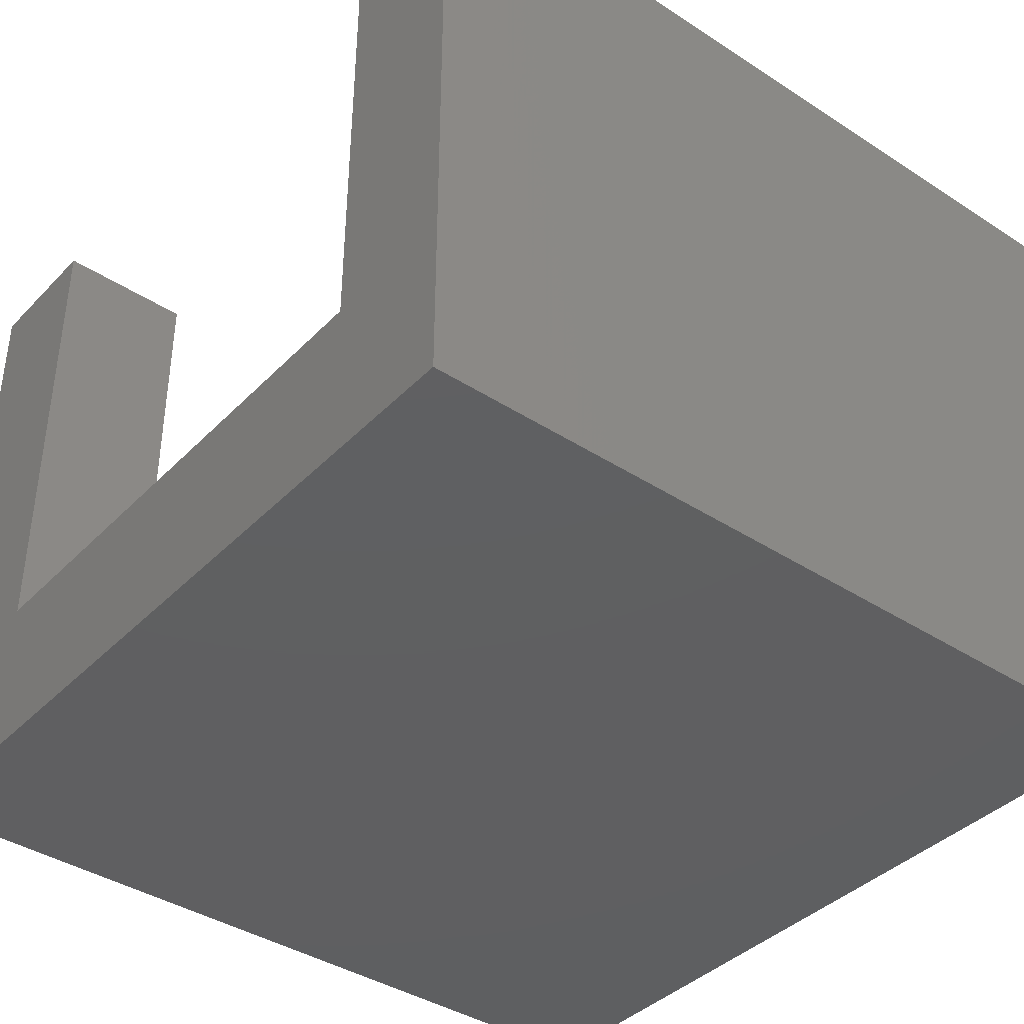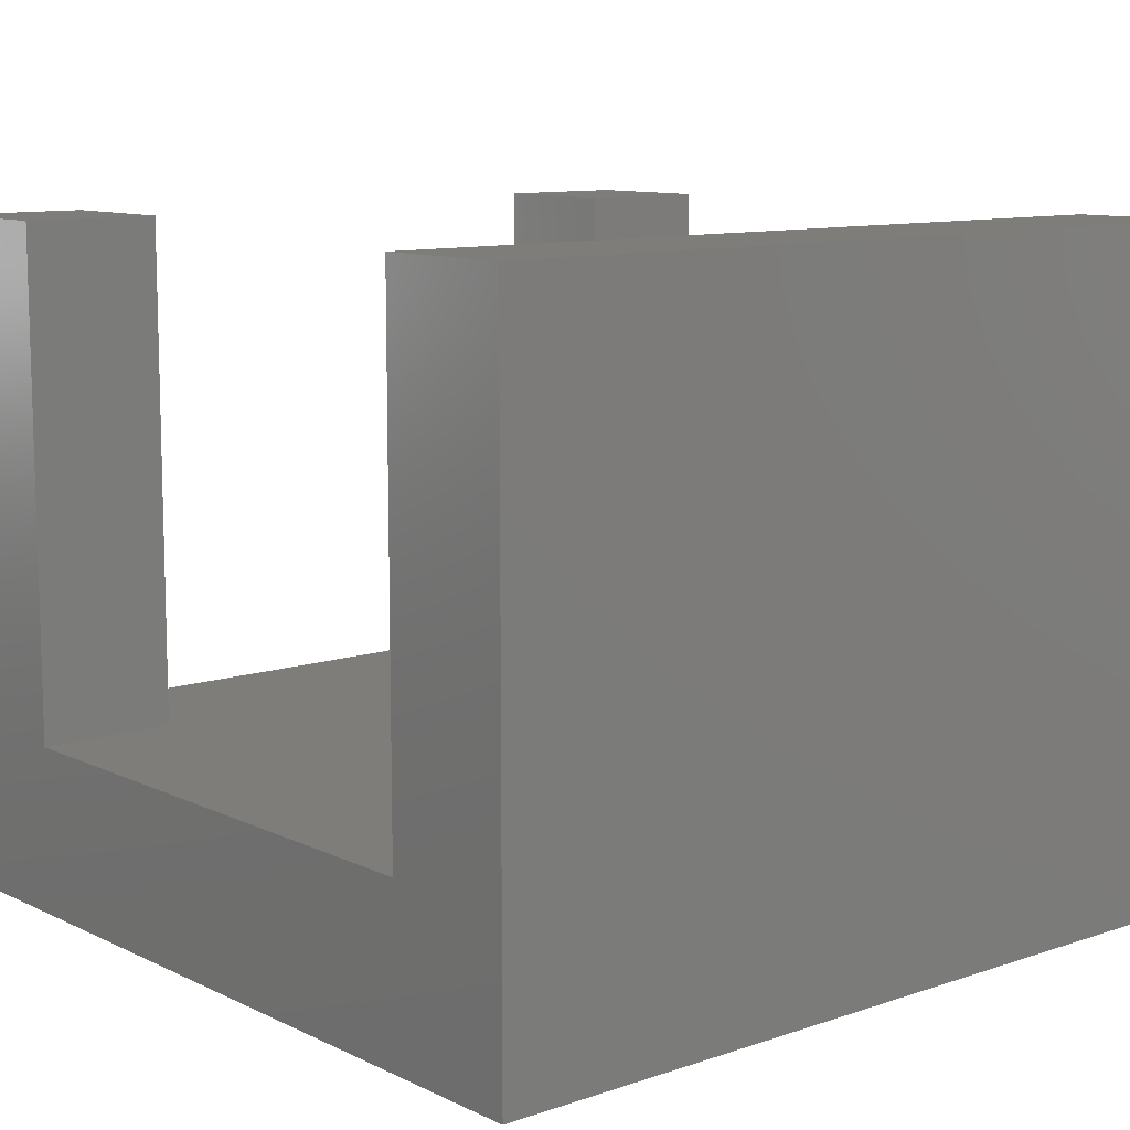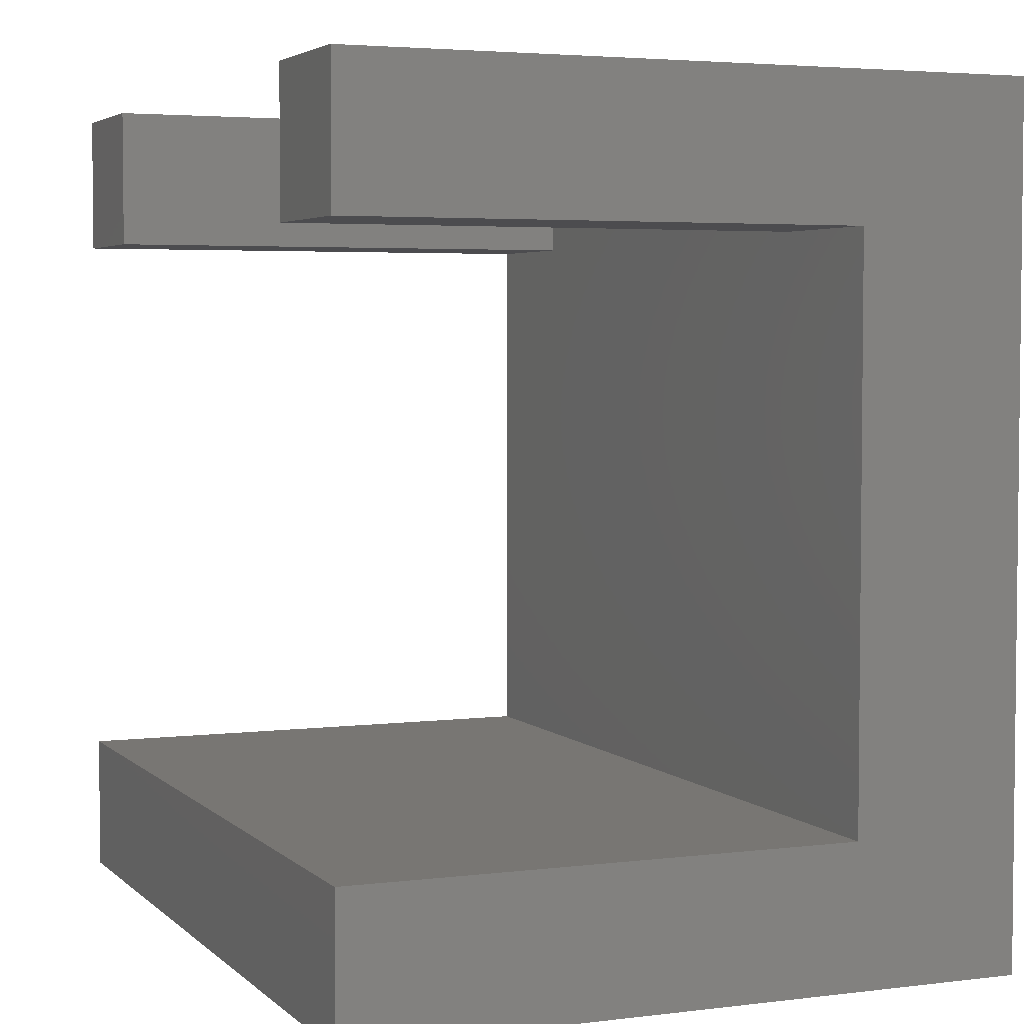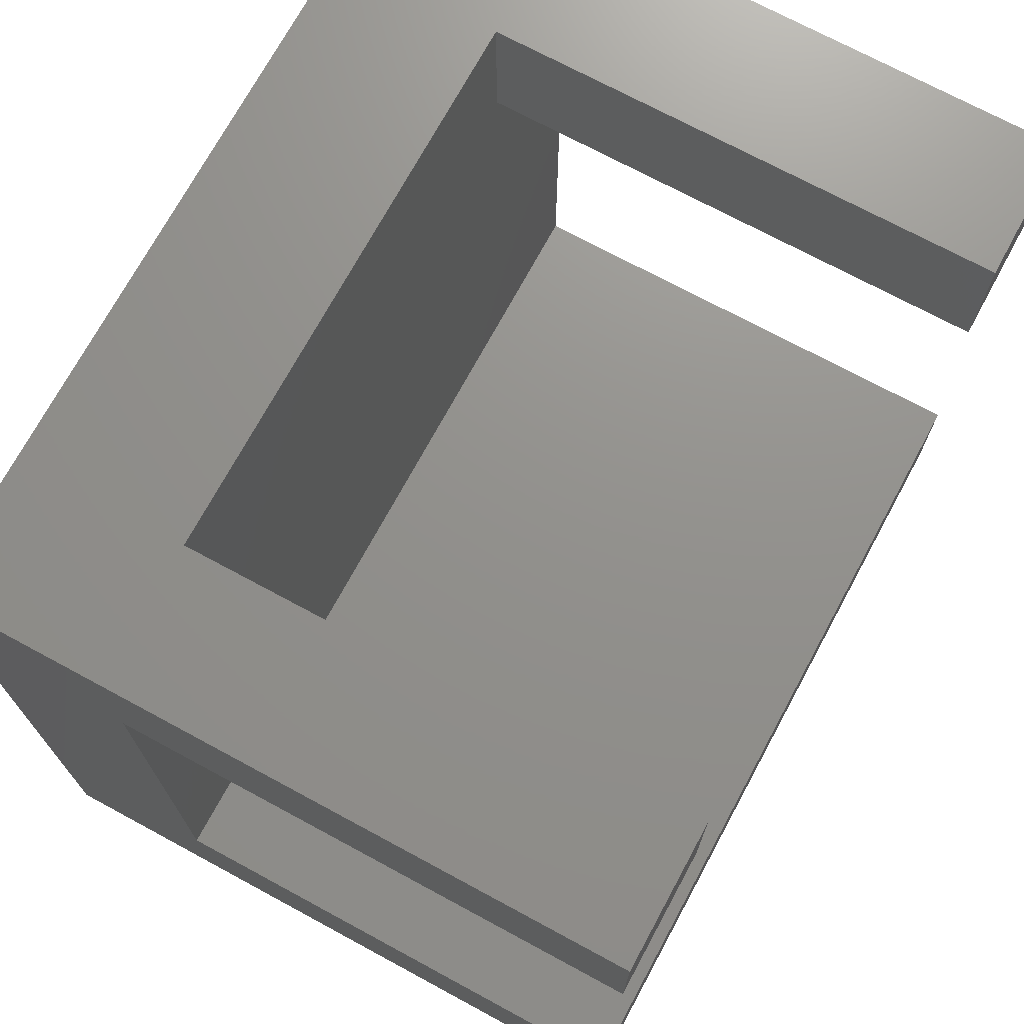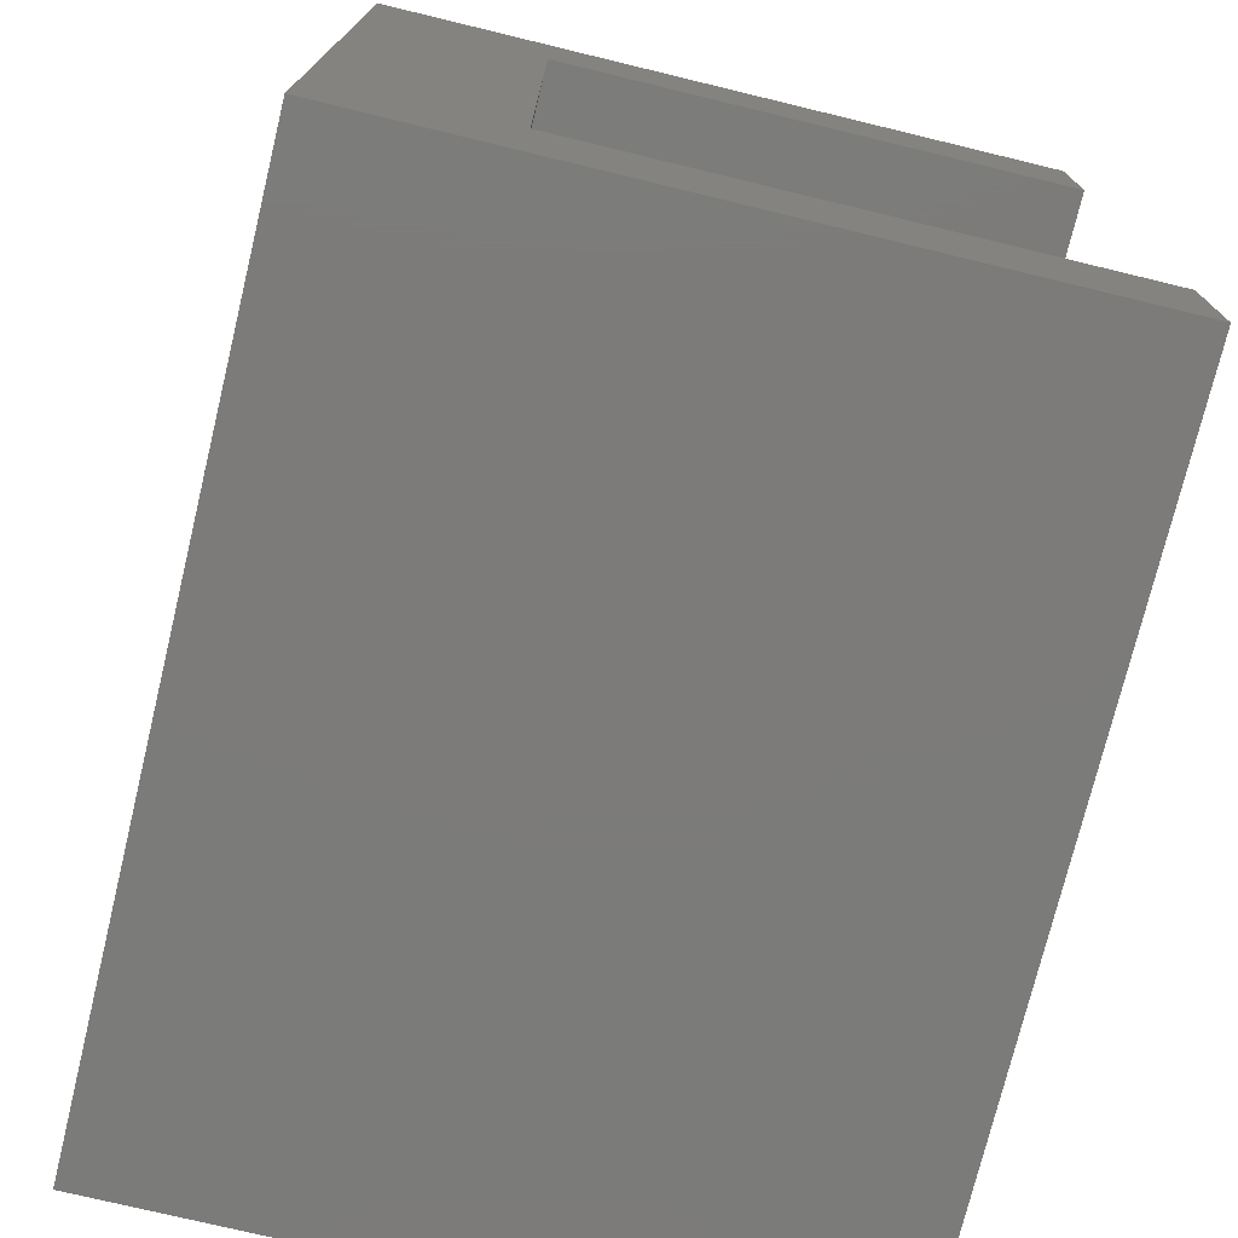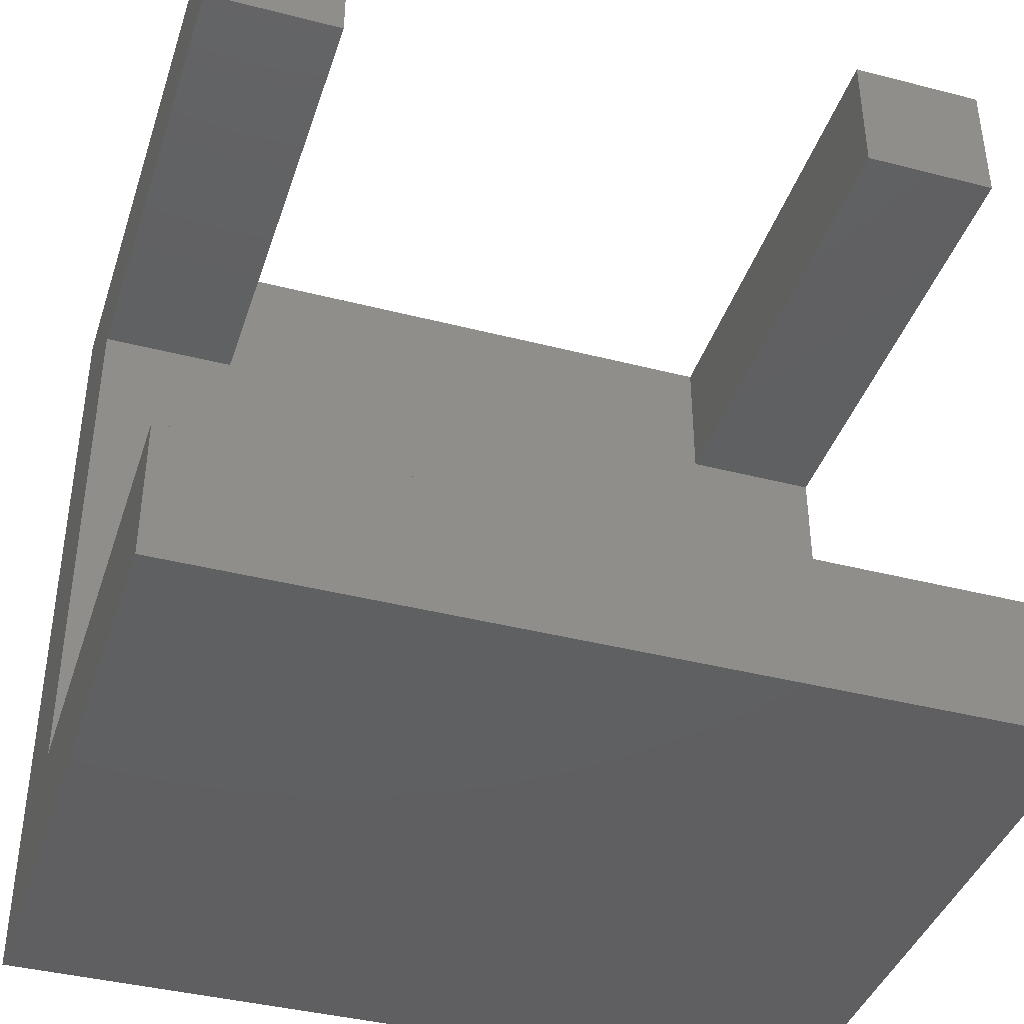
<metadata>
{"format":"stl","ext":"stl","renderer":"f3d","projection":"perspective","resolution":1024,"background":"white","views":[{"elev":-39.5,"azim":-38.9,"up":"+Z"},{"elev":10.4,"azim":-40.3,"up":"+Z"},{"elev":3.9,"azim":67.4,"up":"+Y"},{"elev":72.0,"azim":-61.6,"up":"+Y"},{"elev":-74.6,"azim":-103.6,"up":"+Y"},{"elev":-40.1,"azim":-17.6,"up":"+Y"}]}
</metadata>
<code>
# stl→obj: 24 verts, 44 faces
v 0 12.5 3
v 0 15 0
v 0 2.5 3
v 0 0 0
v 0 0 12
v 0 12.5 12
v 0 15 12
v 0 2.5 12
v 15 0 0
v 15 0 12
v 15 15 0
v 12.5 15 3
v 2.5 15 3
v 12.5 15 12
v 15 15 12
v 2.5 15 12
v 2.5 12.5 12
v 2.5 12.5 3
v 15 2.5 3
v 12.5 12.5 3
v 15 12.5 3
v 15 2.5 12
v 15 12.5 12
v 12.5 12.5 12
f 1 2 3
f 4 5 3
f 4 3 2
f 2 1 6
f 2 6 7
f 3 5 8
f 5 4 9
f 10 5 9
f 4 2 9
f 9 2 11
f 12 11 13
f 2 7 13
f 2 13 11
f 11 12 14
f 11 14 15
f 13 7 16
f 7 6 17
f 16 7 17
f 6 1 18
f 17 6 18
f 1 3 19
f 18 1 19
f 20 18 19
f 21 20 19
f 12 18 20
f 13 18 12
f 3 8 19
f 19 8 22
f 8 5 10
f 22 8 10
f 19 9 11
f 19 22 10
f 15 23 11
f 23 21 11
f 10 9 19
f 21 19 11
f 14 24 23
f 15 14 23
f 20 24 12
f 12 24 14
f 17 18 13
f 16 17 13
f 24 20 21
f 23 24 21

</code>
